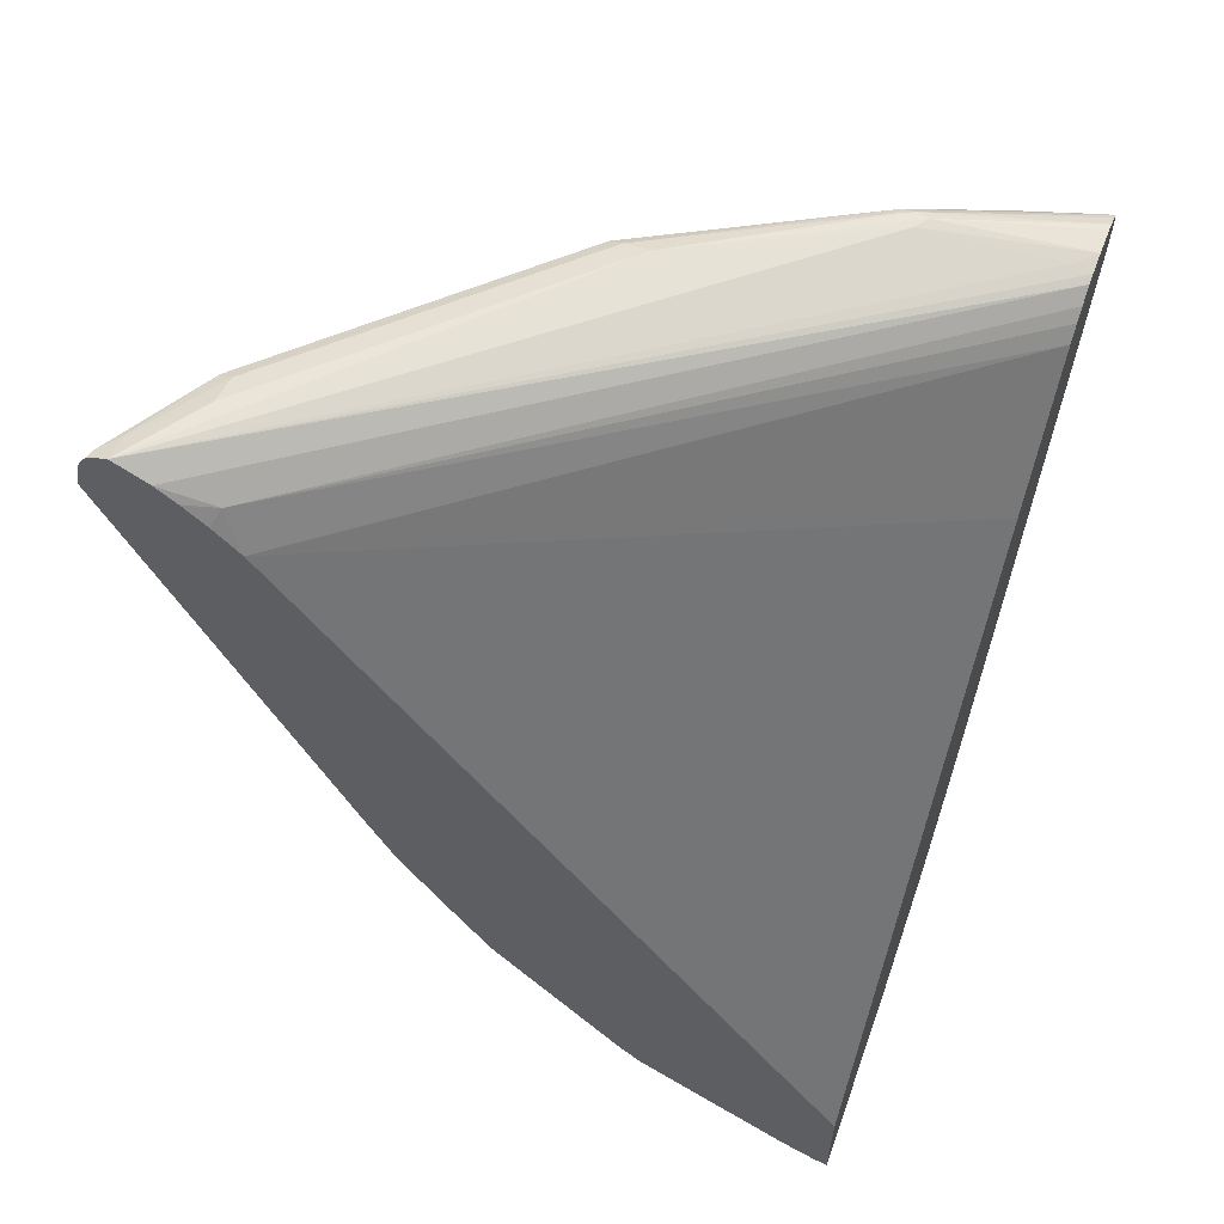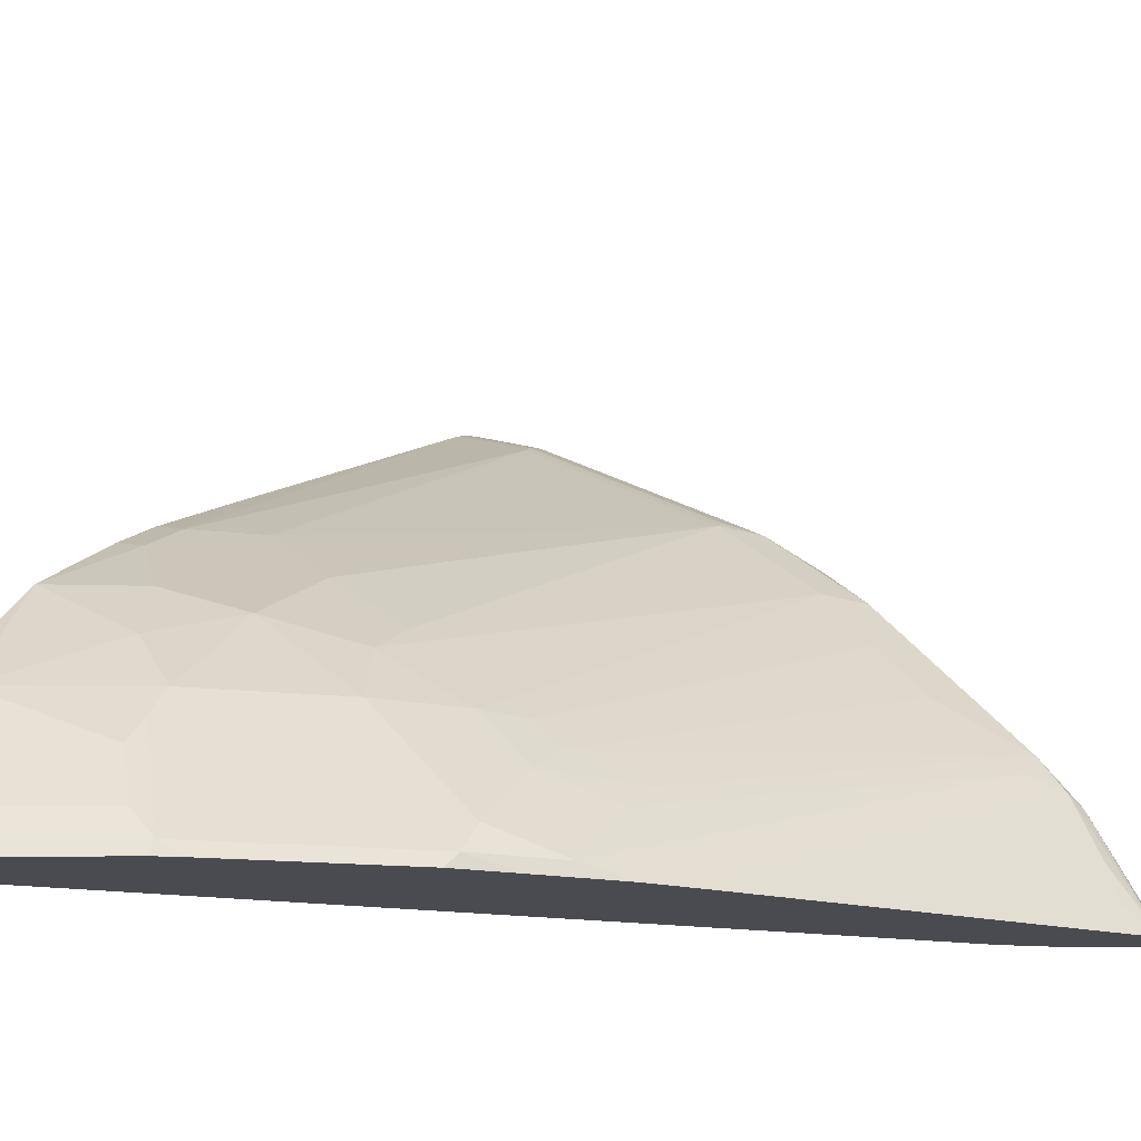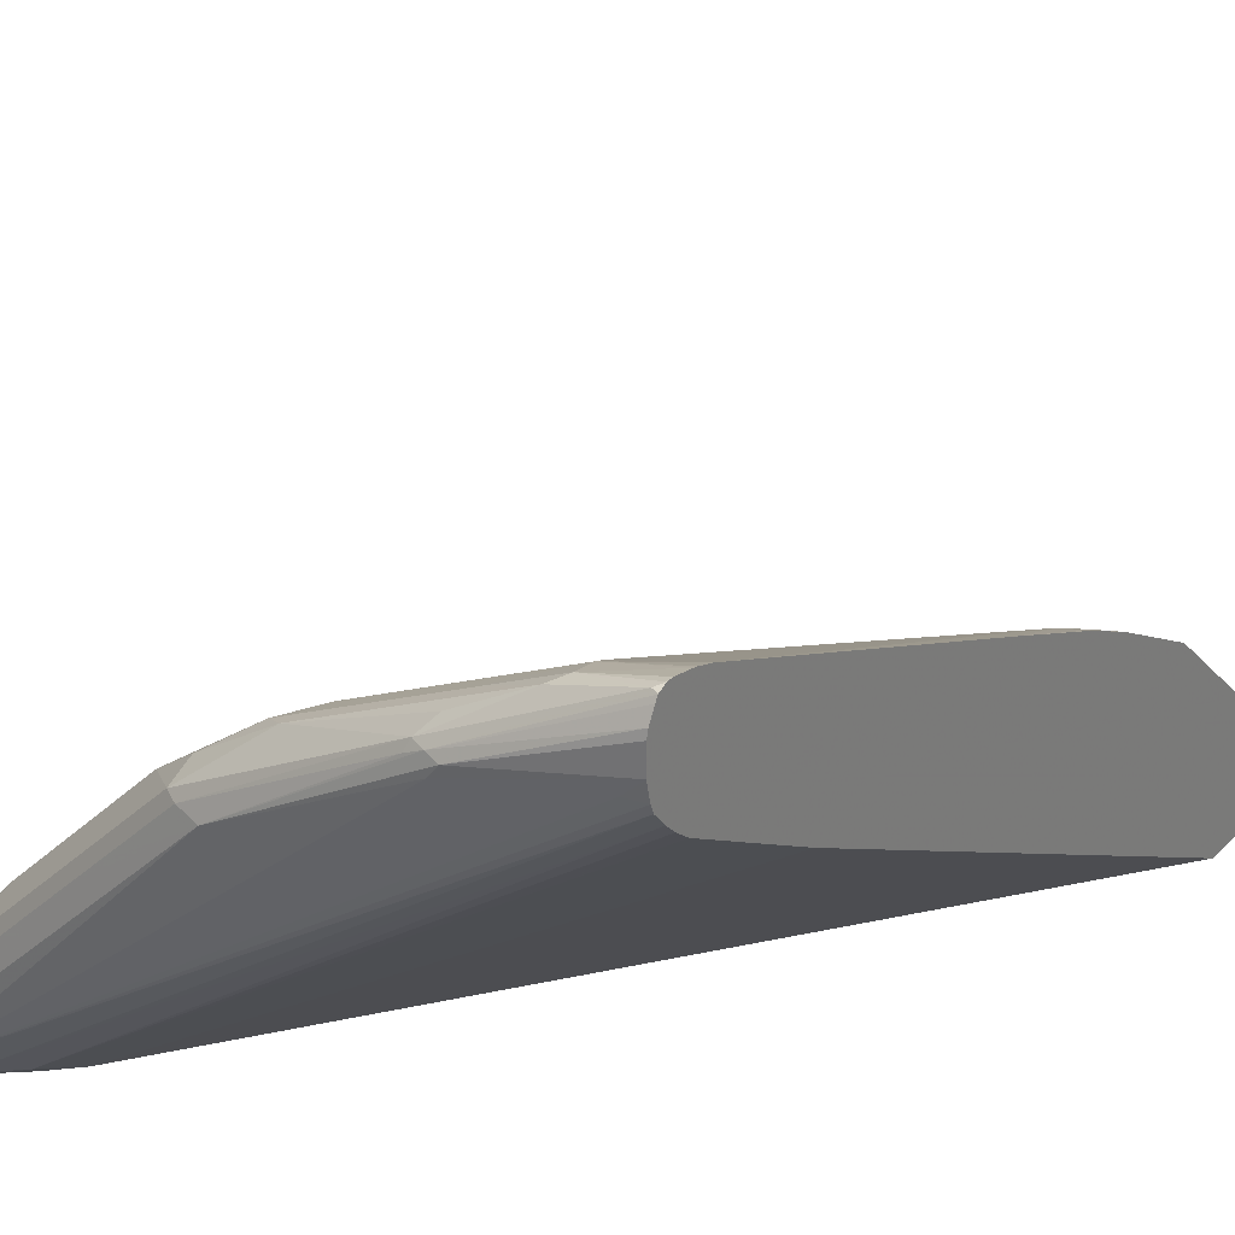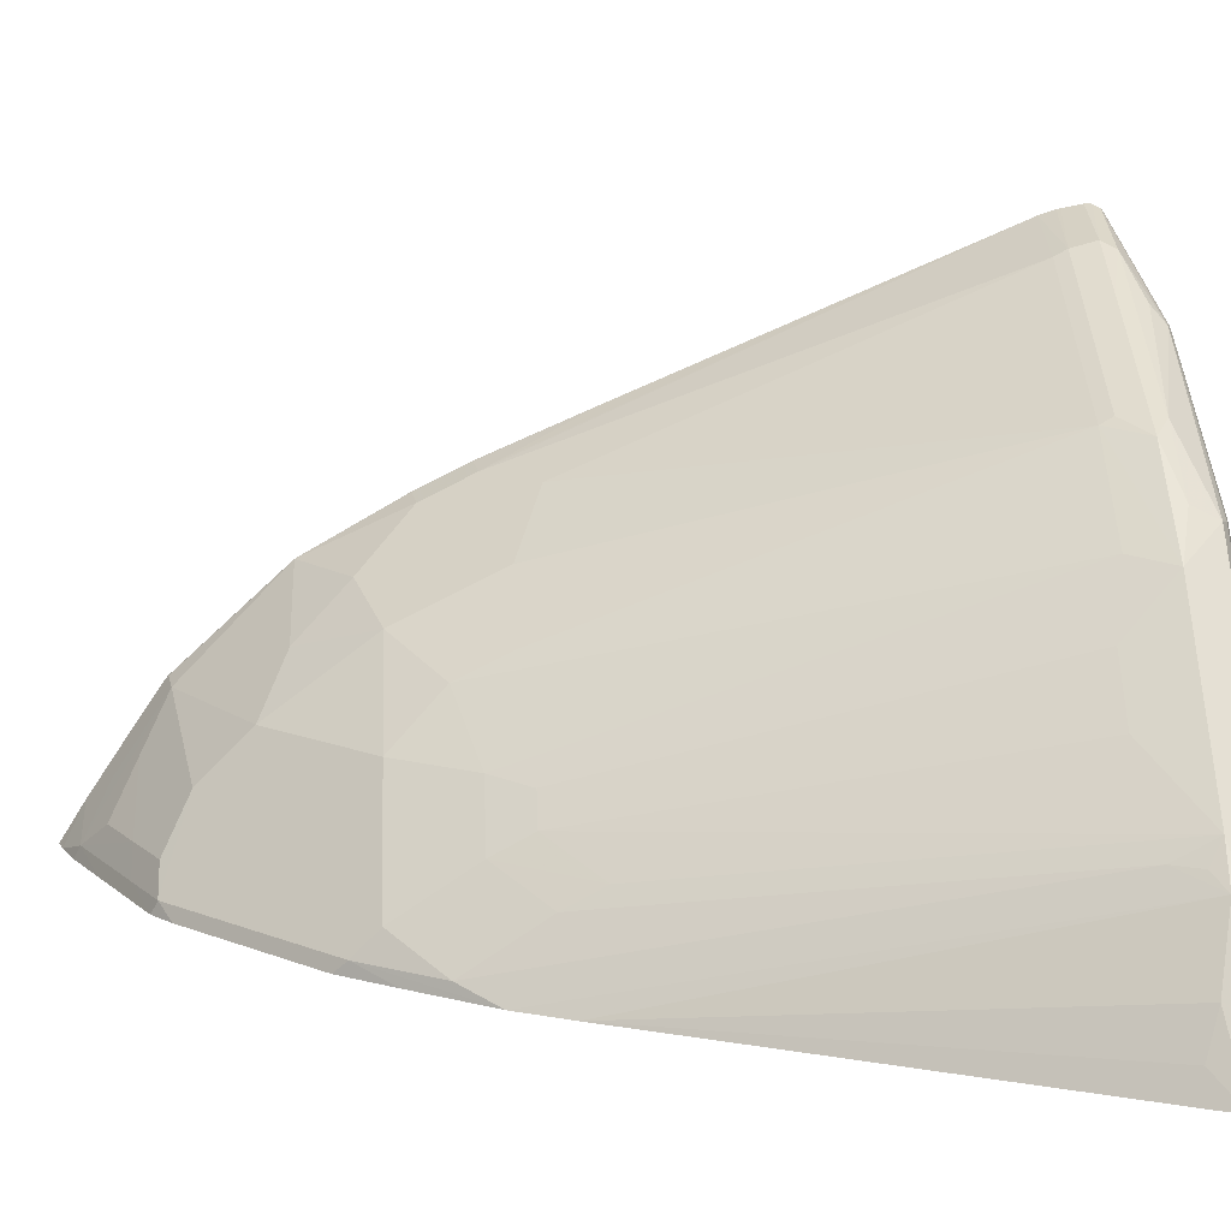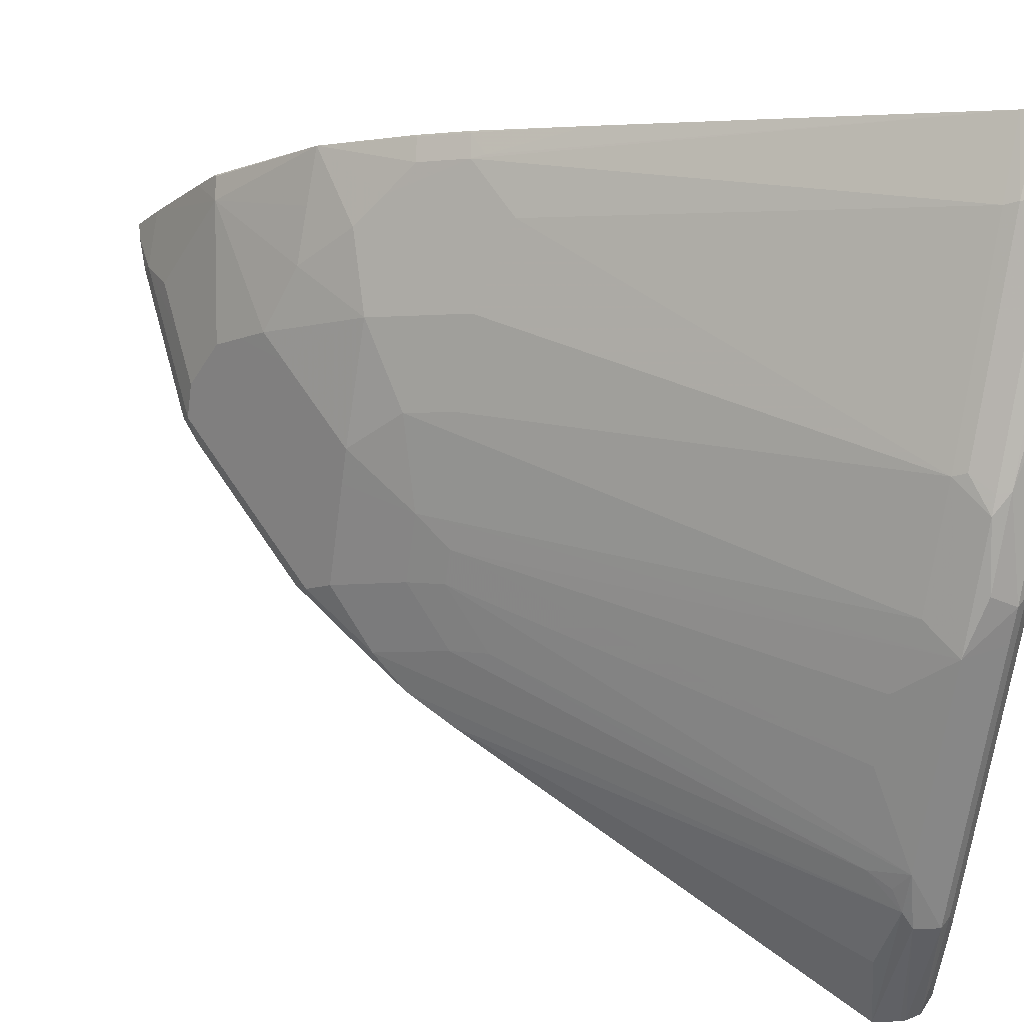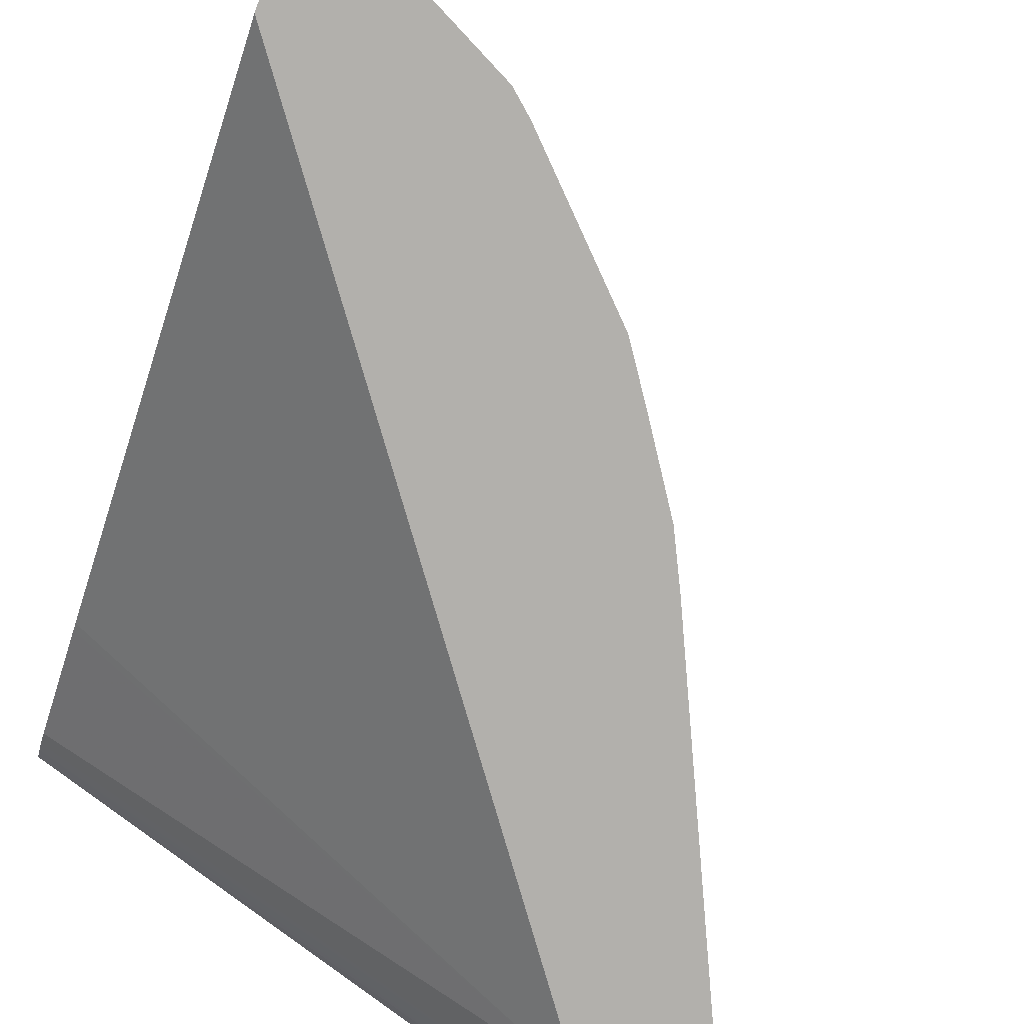
<metadata>
{"format":"obj","ext":"obj","renderer":"f3d","projection":"perspective","resolution":1024,"background":"white","views":[{"elev":59.0,"azim":-158.6,"up":"+Y"},{"elev":-14.4,"azim":29.8,"up":"+Z"},{"elev":30.3,"azim":-143.7,"up":"+Z"},{"elev":12.7,"azim":87.1,"up":"+Z"},{"elev":69.8,"azim":100.8,"up":"+Z"},{"elev":-78.8,"azim":-20.3,"up":"+Z"}]}
</metadata>
<code>
v 0.7802 0.3864 0.4446
v 0.776 0.4058 0.4446
v 0.7295 0.3962 0.5315
v 0.7223 0.3865 0.5412
v 0.7489 0.3768 0.4929
v 0.761 0.3671 0.4638
v 0.6256 0.05796 0.4446
v 0.7747 0.4094 0.4446
v 0.7022 0.3865 0.5669
v 0.7247 0.4155 0.5267
v 0.7102 0.3768 0.5508
v 0.7006 0.3575 0.5508
v 0.6063 0.0193 0.4446
v 0.7684 0.4191 0.4446
v 0.7666 0.4187 0.451
v 0.6442 0.3865 0.6249
v 0.6442 0.3479 0.6056
v 0.5475 0.03867 0.5283
v 0.5862 0.07733 0.509
v 0.6861 0.4155 0.5653
v 0.7537 0.4203 0.4663
v 0.7151 0.4203 0.5242
v 0.5846 0.04838 0.4929
v 0.5846 -0.009649 0.4542
v 0.546 -0.06761 0.4542
v 0.5676 -0.03866 0.4446
v 0.7538 0.425 0.4446
v 0.6281 0.4155 0.6233
v 0.5862 0.3865 0.6829
v 0.6055 0.3479 0.6442
v 0.5282 0.03867 0.5476
v 0.546 0.009717 0.5122
v 0.6764 0.4203 0.5629
v 0.7536 0.4251 0.4446
v 0.7151 0.4252 0.5025
v 0.546 -0.04831 0.4735
v 0.541 -0.07733 0.4446
v 0.5267 -0.04831 0.4929
v 0.5073 -0.1063 0.4542
v 0.5217 -0.0967 0.4446
v 0.6184 0.4203 0.6209
v 0.5991 0.4203 0.6402
v 0.5701 0.4155 0.6812
v 0.5508 0.4155 0.7005
v 0.5508 0.3962 0.7102
v 0.509 0.3865 0.7408
v 0.488 0.3575 0.744
v 0.5653 0.3575 0.6861
v 0.5073 0.009717 0.5508
v 0.3841 0.4203 0.773
v 0.5218 0.4252 0.6957
v 0.6957 0.4252 0.5218
v 0.7279 0.4122 0.4446
v 0.2757 0.4002 0.786
v 0.2757 0.4027 0.7924
v 0.2899 0.4058 0.7924
v 0.488 -0.04831 0.5315
v 0.43 -0.1449 0.4929
v 0.4687 -0.1449 0.4542
v 0.4637 -0.1547 0.4446
v 0.5411 0.4203 0.6981
v 0.3962 0.4155 0.7875
v 0.4929 0.3962 0.7489
v 0.4961 0.3865 0.7473
v 0.4856 0.3671 0.7489
v 0.4083 0.3671 0.7875
v 0.4494 0.3575 0.7634
v 0.3334 0.04838 0.6861
v 0.3914 0.02902 0.6474
v 0.4494 0.02902 0.6088
v 0.4494 -0.009649 0.5895
v 0.4687 -0.04831 0.5508
v 0.3769 0.4203 0.7827
v 0.2757 0.4058 0.8066
v 0.3865 0.4187 0.7859
v 0.3994 0.4187 0.7795
v 0.7127 0.4011 0.4446
v 0.6909 0.3962 0.4542
v 0.2757 0.3916 0.7756
v 0.3914 -0.1449 0.5315
v 0.43 -0.1835 0.4542
v 0.4444 -0.174 0.4446
v 0.3865 0.4058 0.7996
v 0.2803 0.3962 0.8455
v 0.3382 0.3962 0.8262
v 0.4155 0.3962 0.7875
v 0.3801 0.3865 0.8053
v 0.331 0.3671 0.8262
v 0.3334 0.3575 0.8214
v 0.3141 0.02902 0.6861
v 0.3914 -0.04831 0.6088
v 0.4107 -0.1063 0.5508
v 0.2757 0.4058 0.8259
v 0.2757 0.4045 0.8316
v 0.2757 0.3998 0.8411
v 0.2757 0.3977 0.8447
v 0.6957 0.3866 0.4446
v 0.2757 0.384 0.7679
v 0.6764 0.3672 0.4446
v 0.2757 0.3735 0.7593
v 0.3914 -0.1256 0.5508
v 0.2948 -0.1835 0.5508
v 0.3914 -0.1642 0.5122
v 0.4107 -0.1835 0.4735
v 0.3721 -0.2029 0.4735
v 0.3914 -0.2029 0.4542
v 0.4276 -0.1884 0.4446
v 0.2757 0.3916 0.8478
v 0.3286 0.3865 0.831
v 0.2757 0.3721 0.8451
v 0.2757 0.3693 0.8444
v 0.2757 0.3577 0.8406
v 0.2948 0.009717 0.6861
v 0.3141 -0.04831 0.6474
v 0.3334 -0.06761 0.6281
v 0.3527 -0.1063 0.5895
v 0.2757 0.2705 0.6975
v 0.2757 0.2769 0.7013
v 0.2757 -0.1757 0.4446
v 0.277 -0.1868 0.554
v 0.2757 -0.2028 0.5314
v 0.2757 -0.2414 0.4734
v 0.2948 -0.2222 0.4929
v 0.3141 -0.2416 0.4542
v 0.3141 -0.2029 0.5122
v 0.3141 -0.1063 0.6088
v 0.2757 -0.1061 0.628
v 0.3334 -0.2222 0.4735
v 0.3503 -0.227 0.4446
v 0.2757 0.3865 0.8478
v 0.2757 0.08711 0.7246
v 0.2924 0.01937 0.6909
v 0.277 0.006501 0.6893
v 0.2948 -0.02895 0.6667
v 0.2757 -0.2594 0.4446
v 0.2757 -0.1868 0.554
v 0.2757 -0.1885 0.5521
v 0.2876 -0.256 0.4446
v 0.3116 -0.2463 0.4446
v 0.277 -0.03216 0.67
v 0.2757 -0.03257 0.67
v 0.2757 0.006098 0.6894
f 70 91 71
f 69 91 70
f 69 90 91
f 68 89 90
f 68 90 69
f 66 89 67
f 66 87 88
f 66 88 89
f 64 66 65
f 64 87 66
f 64 86 87
f 63 83 86
f 63 86 64
f 67 89 68
f 71 91 72
f 73 74 93
f 72 92 80
f 80 103 81
f 80 102 103
f 62 85 83
f 80 101 102
f 80 92 101
f 78 100 98
f 72 91 92
f 78 99 100
f 78 98 79
f 77 97 78
f 75 95 96
f 75 94 95
f 73 94 75
f 73 93 94
f 78 97 99
f 75 96 84
f 54 96 95
f 62 75 84
f 54 112 111
f 54 131 112
f 54 142 131
f 54 141 142
f 54 127 141
f 54 136 127
f 54 111 110
f 54 137 136
f 54 122 121
f 54 135 122
f 54 119 135
f 54 117 119
f 81 103 104
f 54 118 117
f 54 121 137
f 62 84 85
f 54 110 130
f 54 108 96
f 62 76 75
f 62 83 63
f 61 76 62
f 59 82 60
f 59 81 82
f 58 81 59
f 54 130 108
f 58 80 81
f 57 72 80
f 55 74 56
f 54 74 55
f 54 93 74
f 54 94 93
f 54 95 94
f 57 80 58
f 81 104 105
f 102 127 120
f 81 106 107
f 105 124 106
f 106 124 129
f 106 129 107
f 108 130 109
f 109 130 110
f 112 131 132
f 112 132 113
f 113 132 133
f 113 133 140
f 113 140 134
f 113 134 114
f 114 134 127
f 114 127 115
f 115 127 126
f 115 126 116
f 120 136 137
f 120 137 121
f 54 100 118
f 133 141 140
f 133 142 141
f 131 133 132
f 131 142 133
f 127 140 141
f 105 128 124
f 127 134 140
f 124 138 139
f 124 128 125
f 122 124 123
f 122 138 124
f 122 135 138
f 120 127 136
f 124 139 129
f 105 125 128
f 103 105 104
f 102 126 127
f 89 113 90
f 89 112 113
f 88 109 110
f 88 112 89
f 88 111 112
f 88 110 111
f 90 113 114
f 87 109 88
f 85 109 87
f 84 96 108
f 84 109 85
f 84 108 109
f 83 85 86
f 81 107 82
f 85 87 86
f 81 105 106
f 90 114 91
f 91 115 116
f 102 116 126
f 102 105 103
f 102 125 105
f 102 124 125
f 102 123 124
f 102 122 123
f 91 114 115
f 102 121 122
f 101 116 102
f 99 119 117
f 99 118 100
f 99 117 118
f 91 101 92
f 91 116 101
f 102 120 121
f 54 98 100
f 18 49 32
f 53 79 54
f 5 7 6
f 8 14 15
f 8 15 10
f 9 16 17
f 9 17 18
f 9 18 19
f 9 19 12
f 9 12 11
f 9 10 20
f 9 20 28
f 9 28 16
f 10 15 21
f 10 21 22
f 10 22 20
f 12 19 23
f 12 23 24
f 12 24 13
f 20 22 33
f 19 32 23
f 18 32 19
f 18 31 49
f 17 31 18
f 17 30 31
f 4 7 5
f 17 29 30
f 16 43 29
f 16 28 43
f 15 27 21
f 14 27 15
f 13 25 26
f 13 24 25
f 16 29 17
f 20 33 41
f 4 12 13
f 4 9 11
f 54 79 98
f 1 2 3
f 1 3 4
f 1 4 5
f 1 5 6
f 1 6 7
f 1 7 13
f 1 13 26
f 1 26 37
f 1 37 40
f 1 40 60
f 1 60 82
f 1 82 107
f 1 107 129
f 1 129 139
f 1 139 138
f 1 138 135
f 3 10 9
f 3 8 10
f 3 9 4
f 2 8 3
f 1 8 2
f 1 14 8
f 4 11 12
f 1 27 14
f 1 53 34
f 1 77 53
f 1 97 77
f 1 99 97
f 1 119 99
f 1 135 119
f 1 34 27
f 20 41 28
f 4 13 7
f 21 34 35
f 47 65 66
f 46 64 65
f 46 63 64
f 45 63 46
f 44 63 45
f 44 62 63
f 47 66 67
f 44 61 62
f 42 51 61
f 41 51 42
f 40 59 60
f 39 57 58
f 39 59 40
f 39 58 59
f 43 61 44
f 38 49 57
f 47 67 68
f 47 69 70
f 53 78 79
f 21 27 34
f 53 77 78
f 51 76 61
f 51 75 76
f 51 73 75
f 47 68 69
f 50 74 73
f 50 73 51
f 49 72 57
f 49 71 72
f 48 71 49
f 48 70 71
f 47 70 48
f 50 56 74
f 38 57 39
f 46 65 47
f 35 51 41
f 29 44 45
f 29 43 44
f 28 61 43
f 28 42 61
f 28 41 42
f 25 39 40
f 29 45 46
f 25 38 39
f 25 37 26
f 24 36 25
f 23 36 24
f 23 32 36
f 22 35 33
f 21 35 22
f 25 36 38
f 29 46 47
f 25 40 37
f 34 52 35
f 34 55 56
f 34 54 55
f 34 53 54
f 35 52 51
f 34 51 52
f 29 47 48
f 34 50 51
f 32 38 36
f 32 49 38
f 29 31 30
f 29 49 31
f 29 48 49
f 33 35 41
f 34 56 50

</code>
